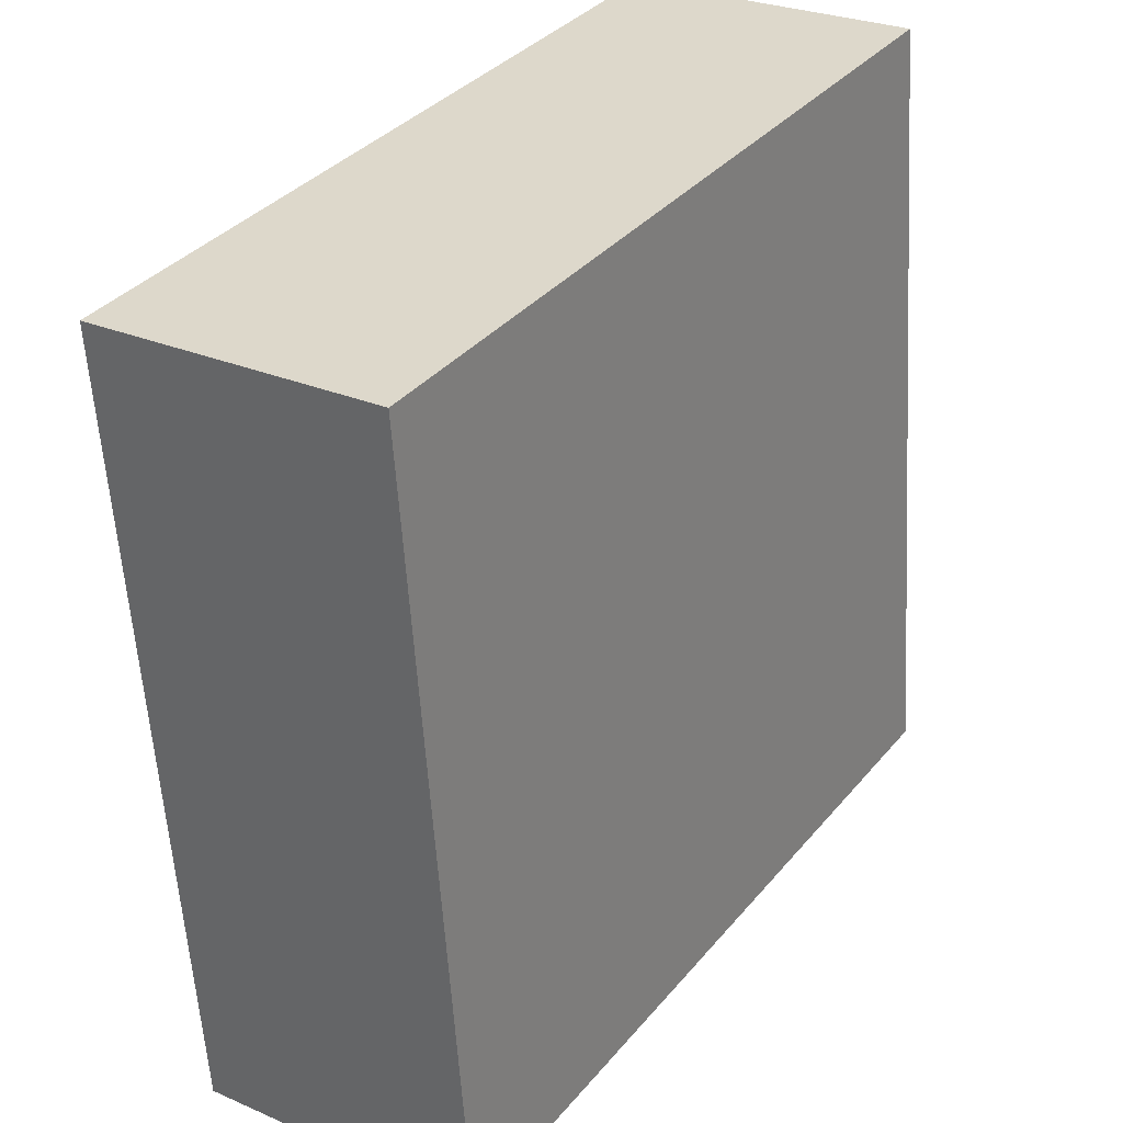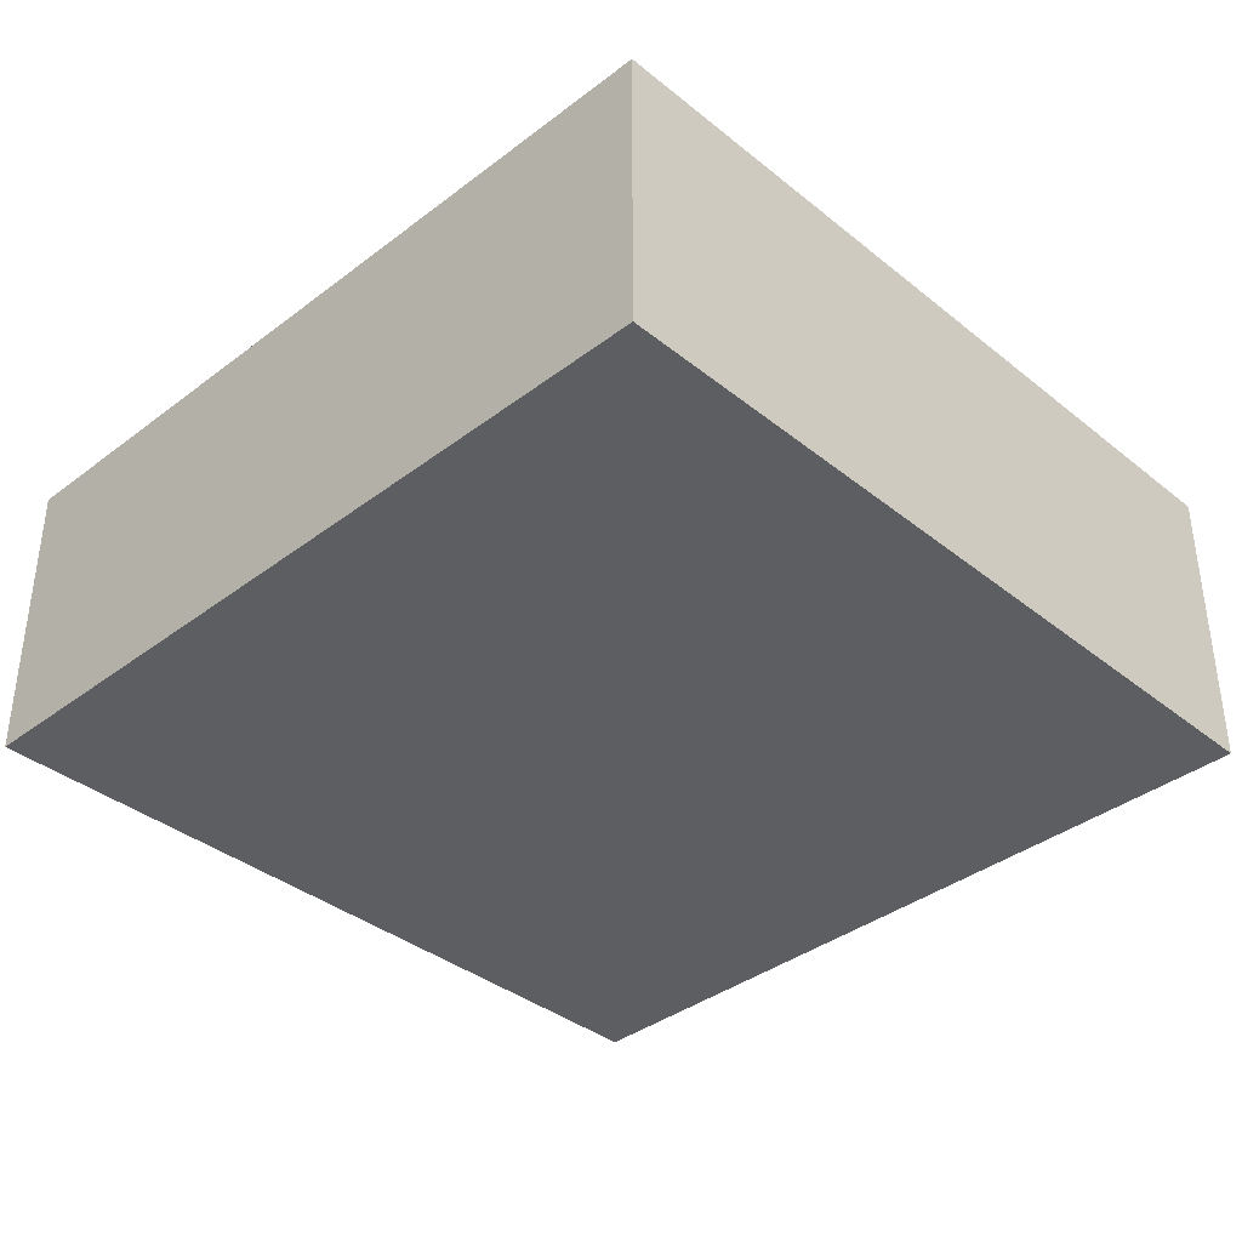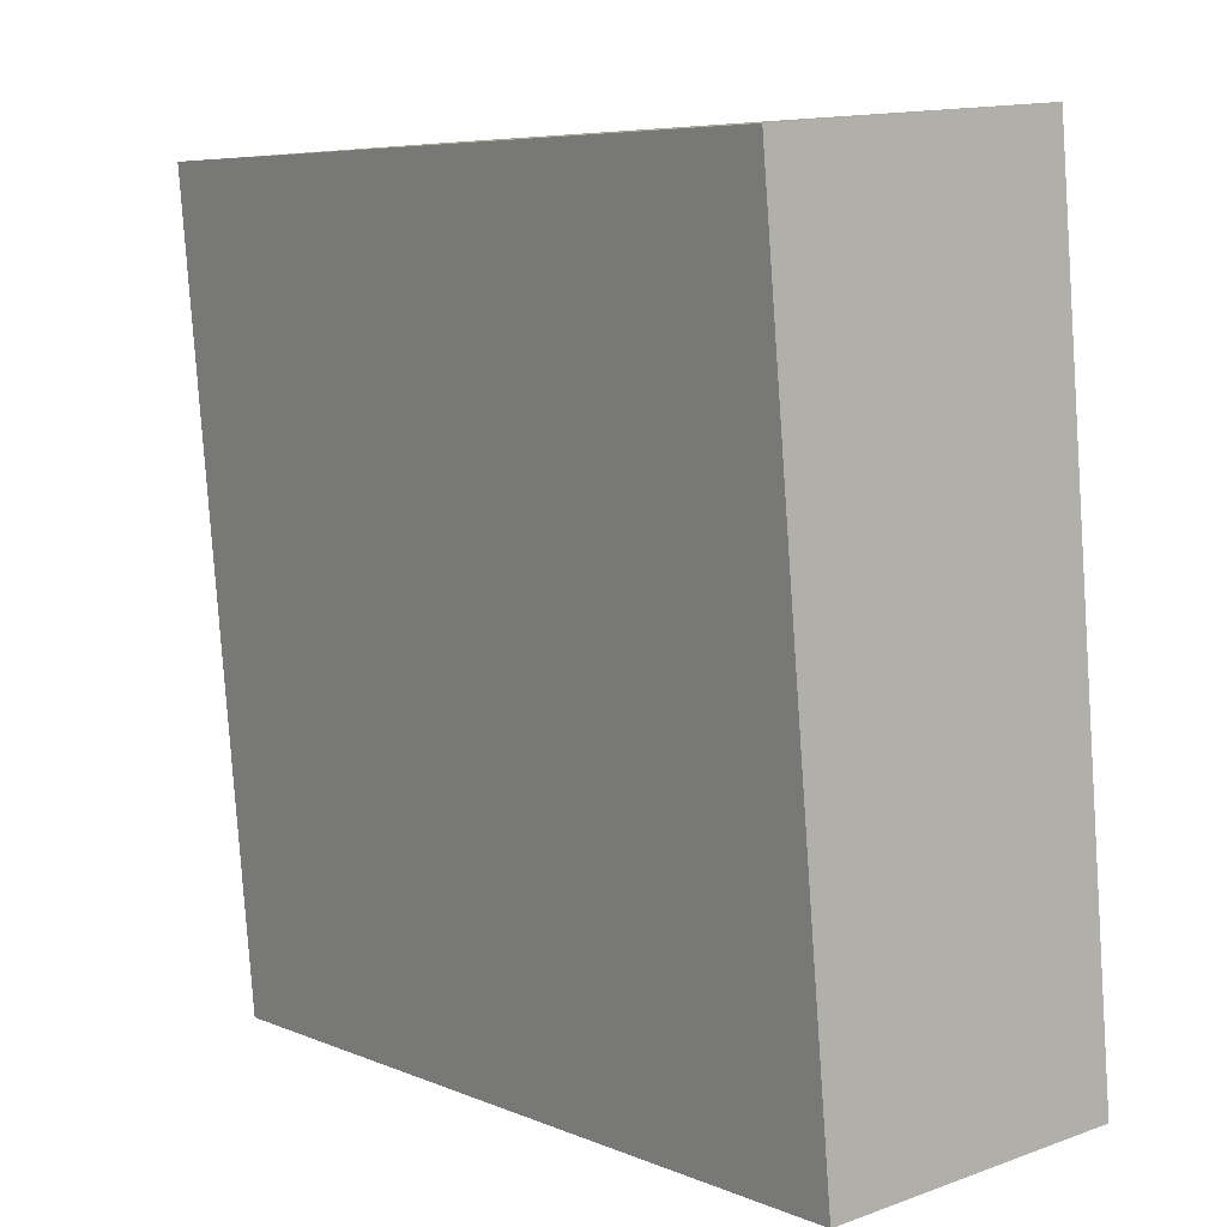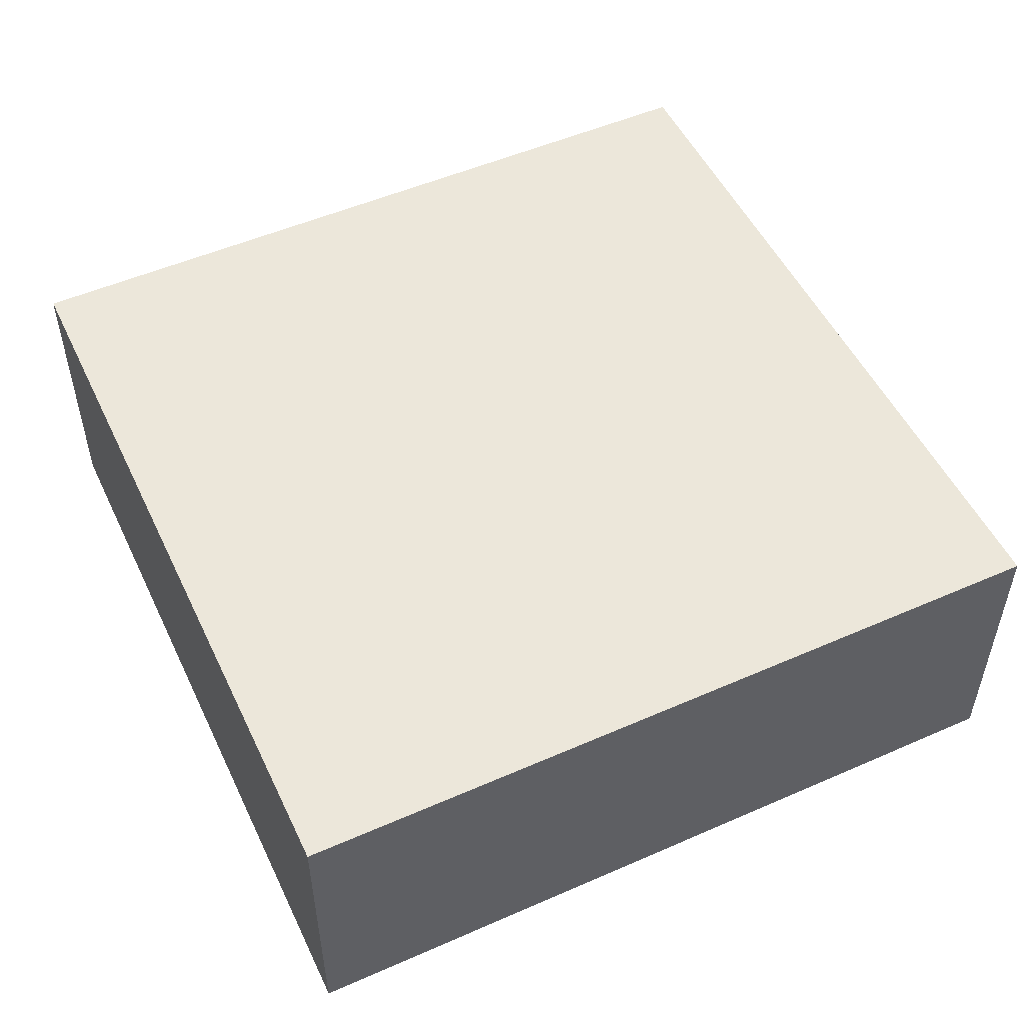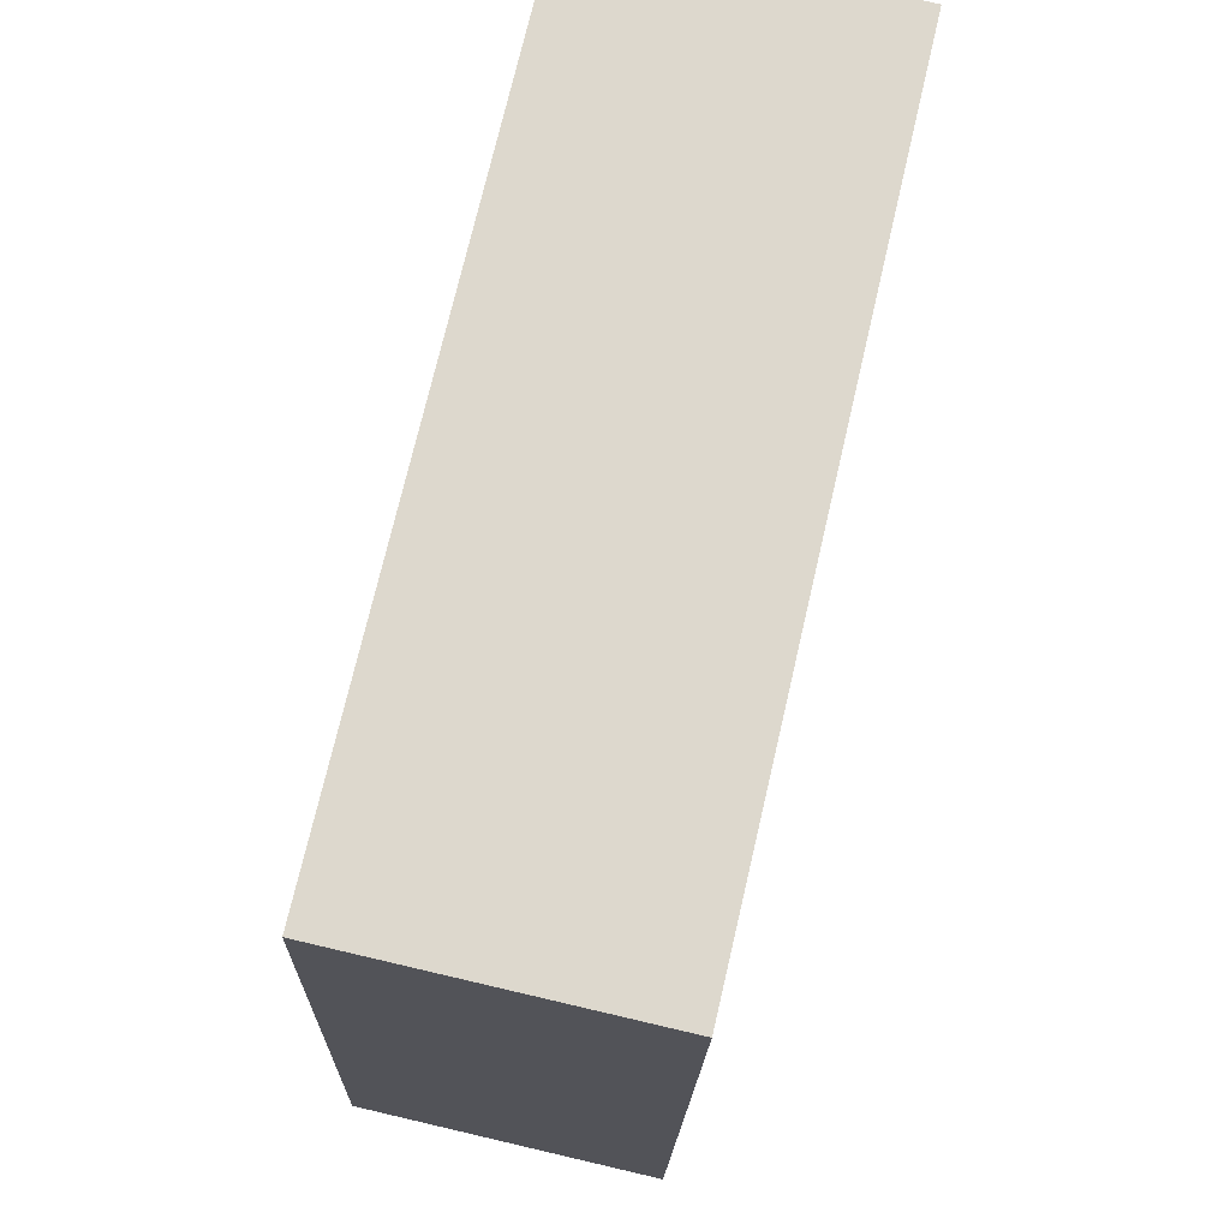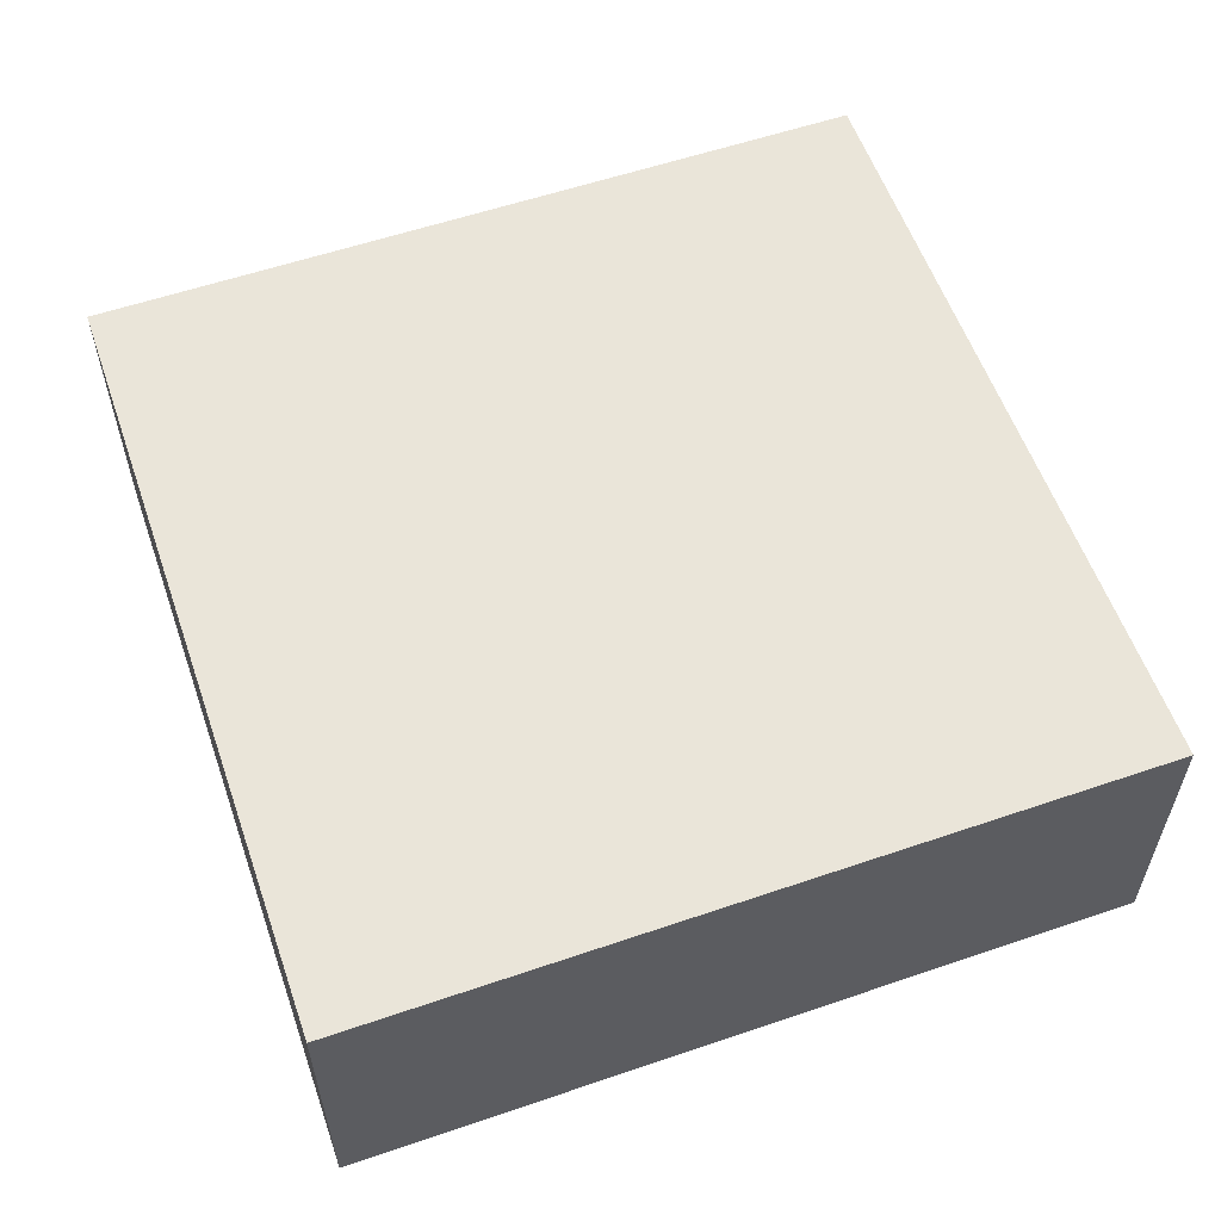
<metadata>
{"format":"obj","ext":"obj","renderer":"f3d","projection":"perspective","resolution":1024,"background":"white","views":[{"elev":27.1,"azim":123.9,"up":"+Z"},{"elev":-37.4,"azim":-129.3,"up":"+Y"},{"elev":14.4,"azim":-128.4,"up":"+Z"},{"elev":52.0,"azim":161.1,"up":"+Y"},{"elev":78.8,"azim":-76.9,"up":"+Z"},{"elev":58.0,"azim":167.0,"up":"+Y"}]}
</metadata>
<code>
v  1.138 3.735 9.95
v  10.04 3.735 -1.144
v  0 3.735 2.287e-16
v  11.12 3.735 8.844
v  10.04 7.005e-17 -1.144
v  0 0 0
v  1.138 -6.093e-16 9.95
v  11.12 -5.415e-16 8.844
g defaultobject
f 1 2 3
f 2 1 4
f 5 3 2
f 3 5 6
f 6 1 3
f 1 6 7
f 7 4 1
f 4 7 8
f 8 2 4
f 2 8 5
f 8 6 5
f 6 8 7

</code>
